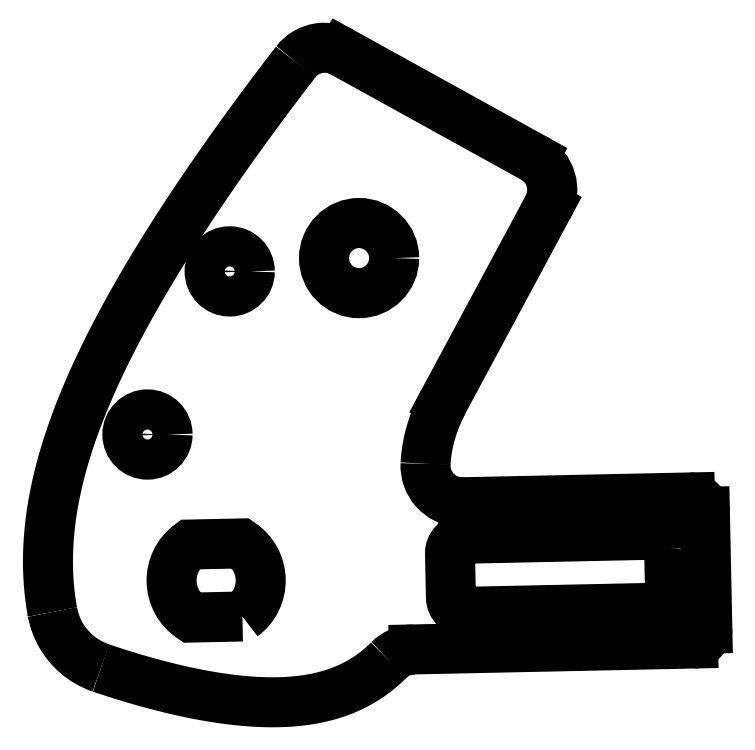
<metadata>
{"format":"dxf","ext":"dxf","renderer":"ezdxf+matplotlib","layout":"modelspace","background":"white","min_lineweight":24,"dpi":150}
</metadata>
<code>
0
SECTION
2
ENTITIES
0
ARC
8
0
10
74.63
20
-26.61
30
0
40
2
210
0
220
0
230
1
50
-88.79
51
1.207
0
LINE
8
0
10
76.63
20
-26.57
30
0
11
76.29
21
-10.57
31
0
0
ARC
8
0
10
74.29
20
-10.61
30
0
40
2
210
0
220
-0
230
1
50
1.207
51
91.21
0
LINE
8
0
10
74.25
20
-8.613
30
0
11
43.16
21
-9.269
31
0
0
SPLINE
8
0
70
0
71
3
72
16
73
12
74
0
42
1e-09
43
1e-10
44
1e-10
40
0
40
0
40
0
40
0
40
0.1953
40
0.1953
40
0.3906
40
0.3906
40
0.586
40
0.586
40
0.7055
40
0.7055
40
0.825
40
0.825
40
0.825
40
0.825
10
38.06
20
-4.001
30
0
10
38.02
20
-4.651
30
0
10
38.12
20
-5.302
30
0
10
38.55
20
-6.531
30
0
10
38.88
20
-7.098
30
0
10
39.74
20
-8.073
30
0
10
40.26
20
-8.471
30
0
10
41.21
20
-8.934
30
0
10
41.58
20
-9.066
30
0
10
42.36
20
-9.238
30
0
10
42.76
20
-9.277
30
0
10
43.16
20
-9.269
30
0
0
SPLINE
8
0
70
4
71
5
72
15
73
9
74
0
42
1e-09
43
1e-10
44
1e-10
40
0
40
0
40
0
40
0
40
0
40
0
40
0.04
40
0.08
40
0.12
40
0.1292
40
0.1292
40
0.1292
40
0.1292
40
0.1292
40
0.1292
41
1
41
1
41
1
41
1
41
1
41
1
41
1
41
1
41
1
10
40.46
20
4.419
30
0
10
40.18
20
3.88
30
0
10
39.67
20
2.807
30
0
10
39.02
20
1.215
30
0
10
38.52
20
-0.4709
30
0
10
38.22
20
-2.128
30
0
10
38.1
20
-3.262
30
0
10
38.07
20
-3.884
30
0
10
38.06
20
-4.001
30
0
0
LINE
8
0
10
40.46
20
4.419
30
0
11
54.81
21
31.12
31
0
0
ARC
8
0
10
50.4
20
33.49
30
0
40
5
210
-0
220
0
230
1
50
-28.25
51
61.08
0
LINE
8
0
10
52.82
20
37.86
30
0
11
26.67
21
52.32
31
0
0
SPLINE
8
0
70
0
71
3
72
14
73
10
74
0
42
1e-09
43
1e-10
44
1e-10
40
0
40
0
40
0
40
0
40
0.1953
40
0.1953
40
0.3906
40
0.3906
40
0.5509
40
0.5509
40
0.7112
40
0.7112
40
0.7112
40
0.7112
10
20.29
20
50.99
30
0
10
20.69
20
51.51
30
0
10
21.18
20
51.94
30
0
10
22.31
20
52.59
30
0
10
22.93
20
52.81
30
0
10
24.1
20
52.97
30
0
10
24.64
20
52.95
30
0
10
25.69
20
52.76
30
0
10
26.2
20
52.57
30
0
10
26.67
20
52.32
30
0
0
SPLINE
8
0
70
4
71
5
72
21
73
15
74
0
42
1e-09
43
1e-10
44
1e-10
40
0.03213
40
0.03213
40
0.03213
40
0.03213
40
0.03213
40
0.03213
40
0.1
40
0.2
40
0.3
40
0.4
40
0.5
40
0.6
40
0.7
40
0.8
40
0.9
40
0.9055
40
0.9055
40
0.9055
40
0.9055
40
0.9055
40
0.9055
41
1
41
1
41
1
41
1
41
1
41
1
41
1
41
1
41
1
41
1
41
1
41
1
41
1
41
1
41
1
10
20.29
20
50.99
30
0
10
19.19
20
49.57
30
0
10
16.52
20
46.07
30
0
10
12.43
20
40.55
30
0
10
7.212
20
33.16
30
0
10
1.306
20
24.07
30
0
10
-4.057
20
14.77
30
0
10
-8.351
20
5.942
30
0
10
-11.46
20
-2.369
30
0
10
-13.31
20
-10.13
30
0
10
-13.8
20
-15.98
30
0
10
-13.62
20
-20.15
30
0
10
-13.26
20
-22.85
30
0
10
-13.02
20
-24.21
30
0
10
-13.01
20
-24.28
30
0
0
SPLINE
8
0
70
0
71
3
72
12
73
8
74
0
42
1e-09
43
1e-10
44
1e-10
40
0
40
0
40
0
40
0
40
0.3906
40
0.3906
40
0.7285
40
0.7285
40
1.066
40
1.066
40
1.066
40
1.066
10
-6.373
20
-31.95
30
0
10
-7.606
20
-31.54
30
0
10
-8.746
20
-30.88
30
0
10
-10.58
20
-29.29
30
0
10
-11.3
20
-28.41
30
0
10
-12.41
20
-26.45
30
0
10
-12.8
20
-25.39
30
0
10
-13.01
20
-24.28
30
0
0
SPLINE
8
0
70
4
71
5
72
22
73
16
74
0
42
1e-09
43
1e-10
44
1e-10
40
0.5252
40
0.5252
40
0.5252
40
0.5252
40
0.5252
40
0.5252
40
0.56
40
0.6
40
0.64
40
0.68
40
0.72
40
0.76
40
0.8
40
0.84
40
0.88
40
0.92
40
0.9582
40
0.9582
40
0.9582
40
0.9582
40
0.9582
40
0.9582
41
1
41
1
41
1
41
1
41
1
41
1
41
1
41
1
41
1
41
1
41
1
41
1
41
1
41
1
41
1
41
1
10
33.01
20
-30.89
30
0
10
32.62
20
-31.28
30
0
10
31.75
20
-32.1
30
0
10
30.32
20
-33.23
30
0
10
28.22
20
-34.51
30
0
10
25.3
20
-35.66
30
0
10
22.05
20
-36.39
30
0
10
18.57
20
-36.71
30
0
10
14.86
20
-36.66
30
0
10
10.96
20
-36.29
30
0
10
6.853
20
-35.61
30
0
10
2.604
20
-34.66
30
0
10
-0.9273
20
-33.69
30
0
10
-3.642
20
-32.86
30
0
10
-5.471
20
-32.26
30
0
10
-6.373
20
-31.95
30
0
0
SPLINE
8
0
70
0
71
3
72
10
73
6
74
0
42
1e-09
43
1e-10
44
1e-10
40
0
40
0
40
0
40
0
40
0.1925
40
0.1925
40
0.385
40
0.385
40
0.385
40
0.385
10
36.46
20
-29.41
30
0
10
35.81
20
-29.43
30
0
10
35.18
20
-29.56
30
0
10
34
20
-30.07
30
0
10
33.47
20
-30.43
30
0
10
33.01
20
-30.89
30
0
0
LINE
8
0
10
36.46
20
-29.41
30
0
11
74.67
21
-28.61
31
0
0
CIRCLE
8
0
10
11.25
20
22.32
30
0
40
2.75
210
0
220
0
230
1
0
LWPOLYLINE
8
0
90
4
70
1
43
0
10
13
20
-24.91
10
6.01
20
-25.05
42
-0.5211
10
5.799
20
-15.06
10
12.79
20
-14.91
42
-0.5211
0
CIRCLE
8
0
10
0
20
0
30
0
40
2.75
210
0
220
0
230
1
0
CIRCLE
8
0
10
28.96
20
24.15
30
0
40
4.8
210
0
220
0
230
1
0
LWPOLYLINE
8
0
90
8
70
1
43
0
10
71.4
20
-15.68
10
71.52
20
-21.67
42
-0.4142
10
69.57
20
-23.72
10
43.57
20
-24.26
42
-0.4142
10
41.53
20
-22.31
10
41.4
20
-16.31
42
-0.4142
10
43.36
20
-14.27
10
69.36
20
-13.72
42
-0.4142
0
ENDSEC
0
EOF

</code>
